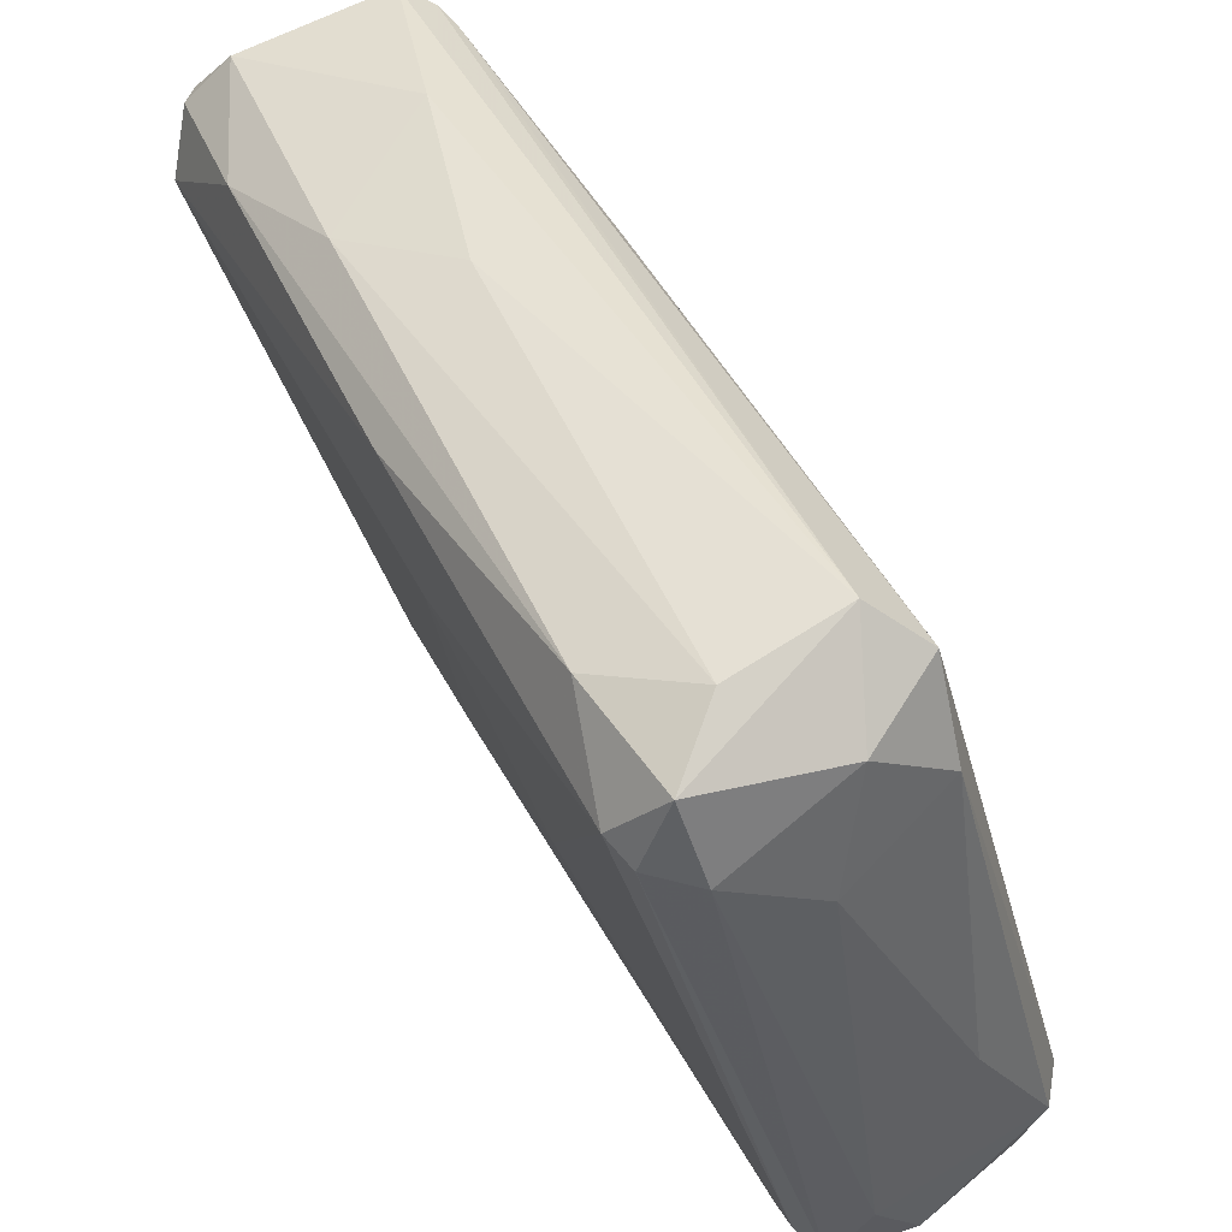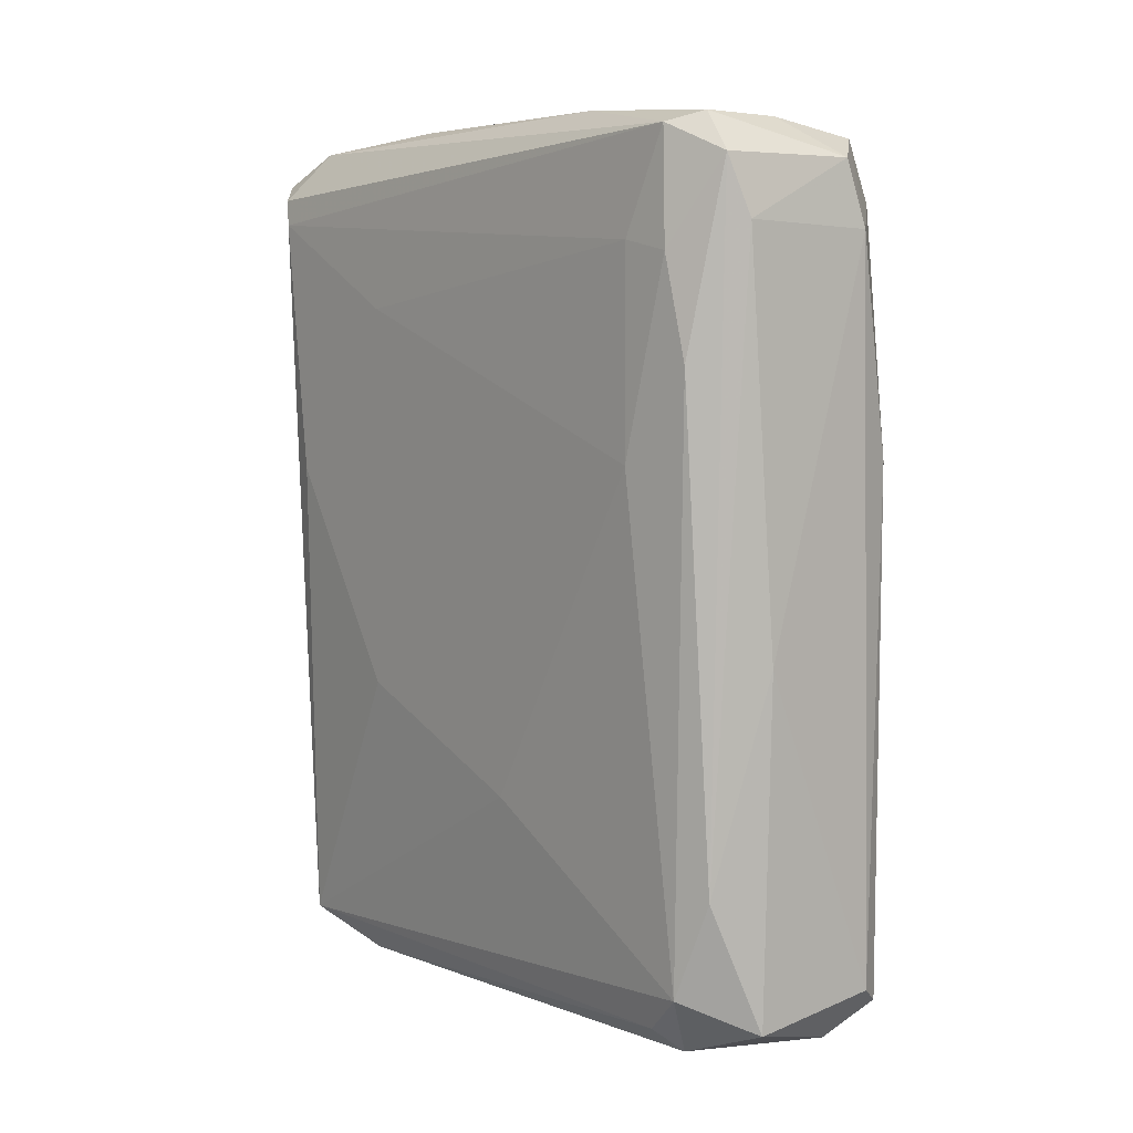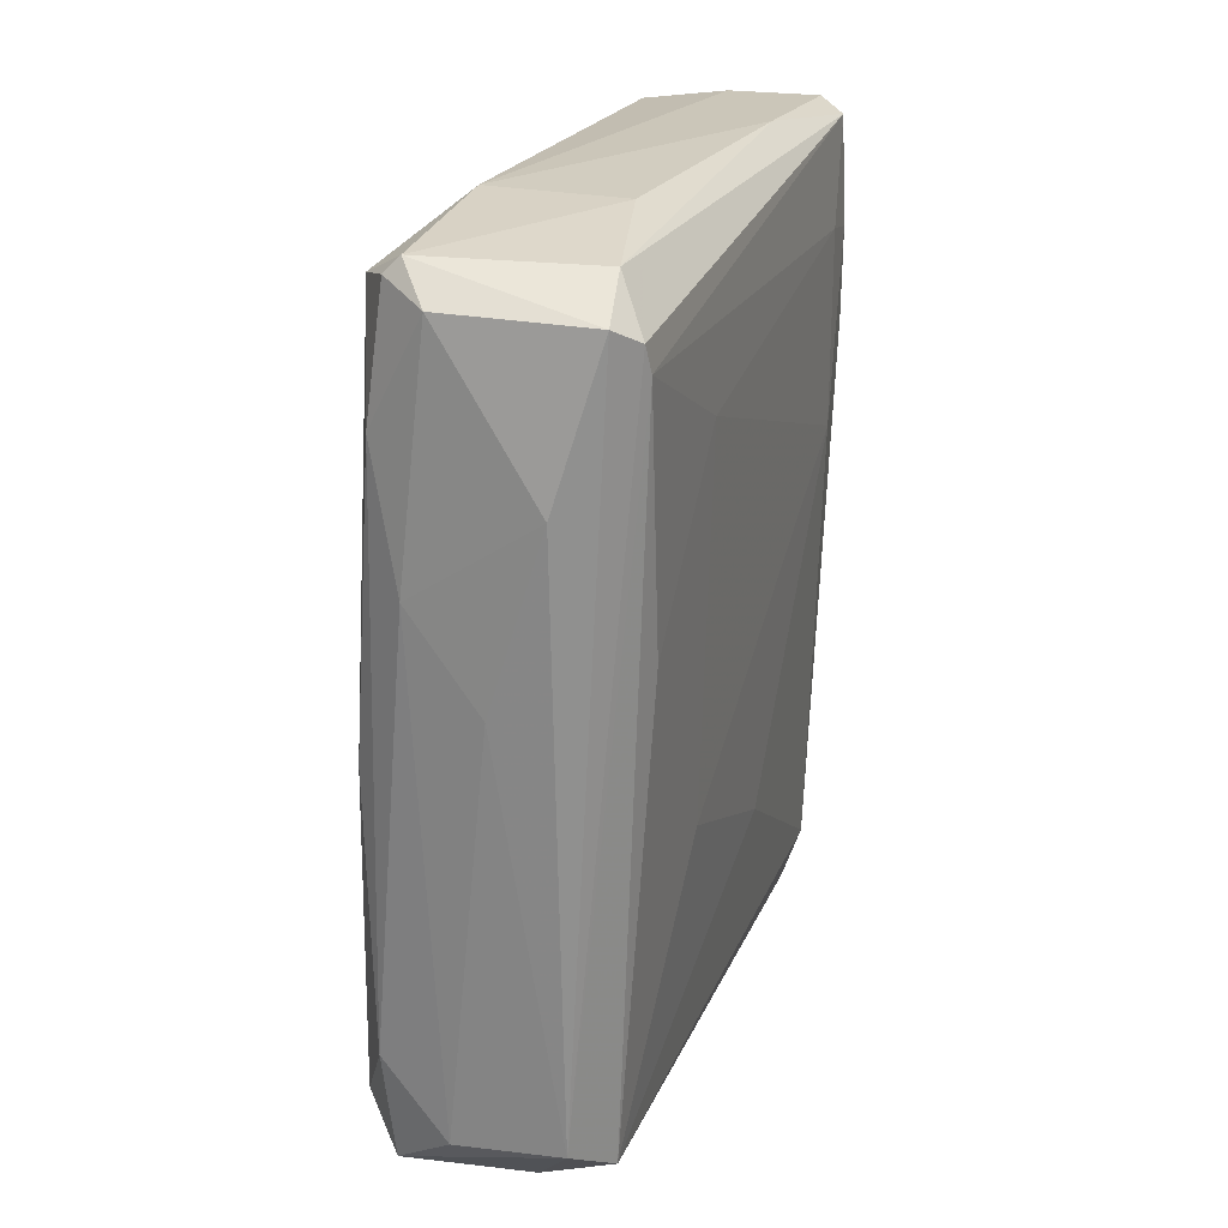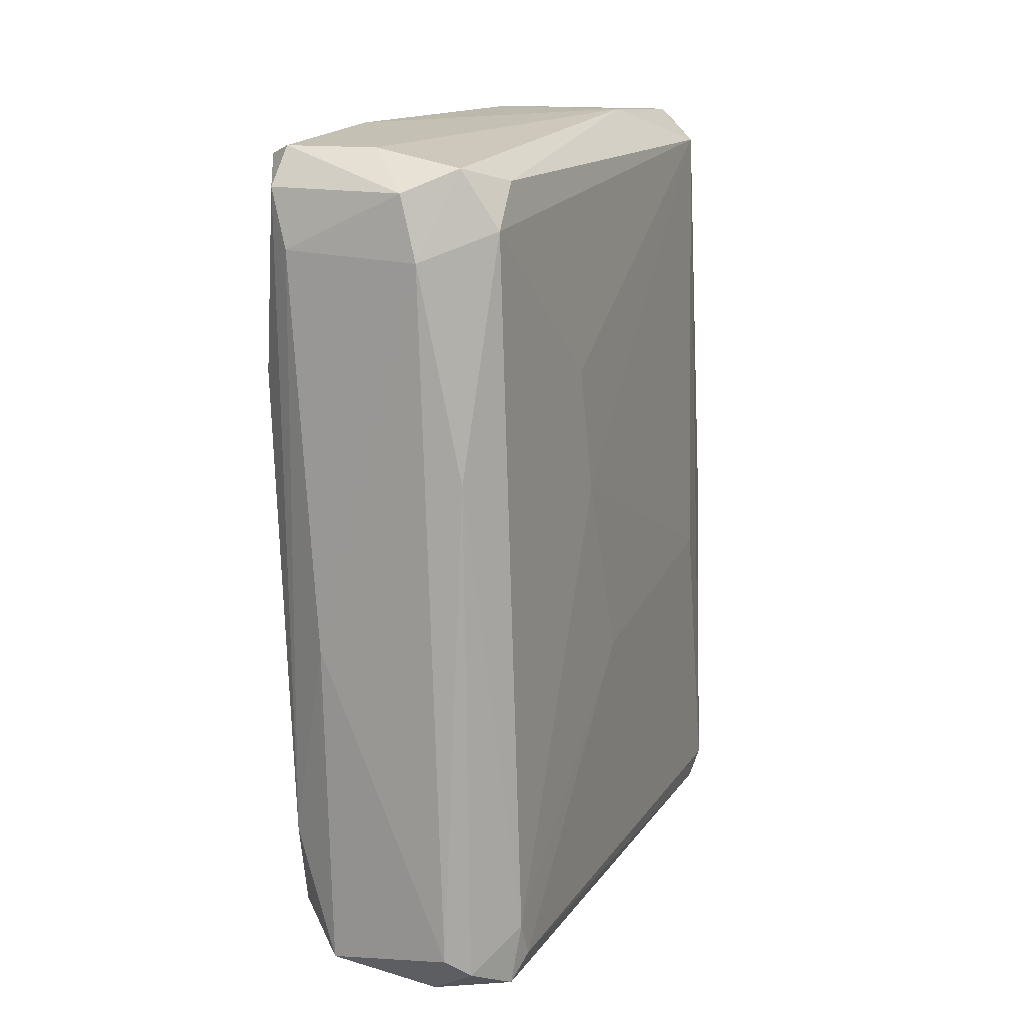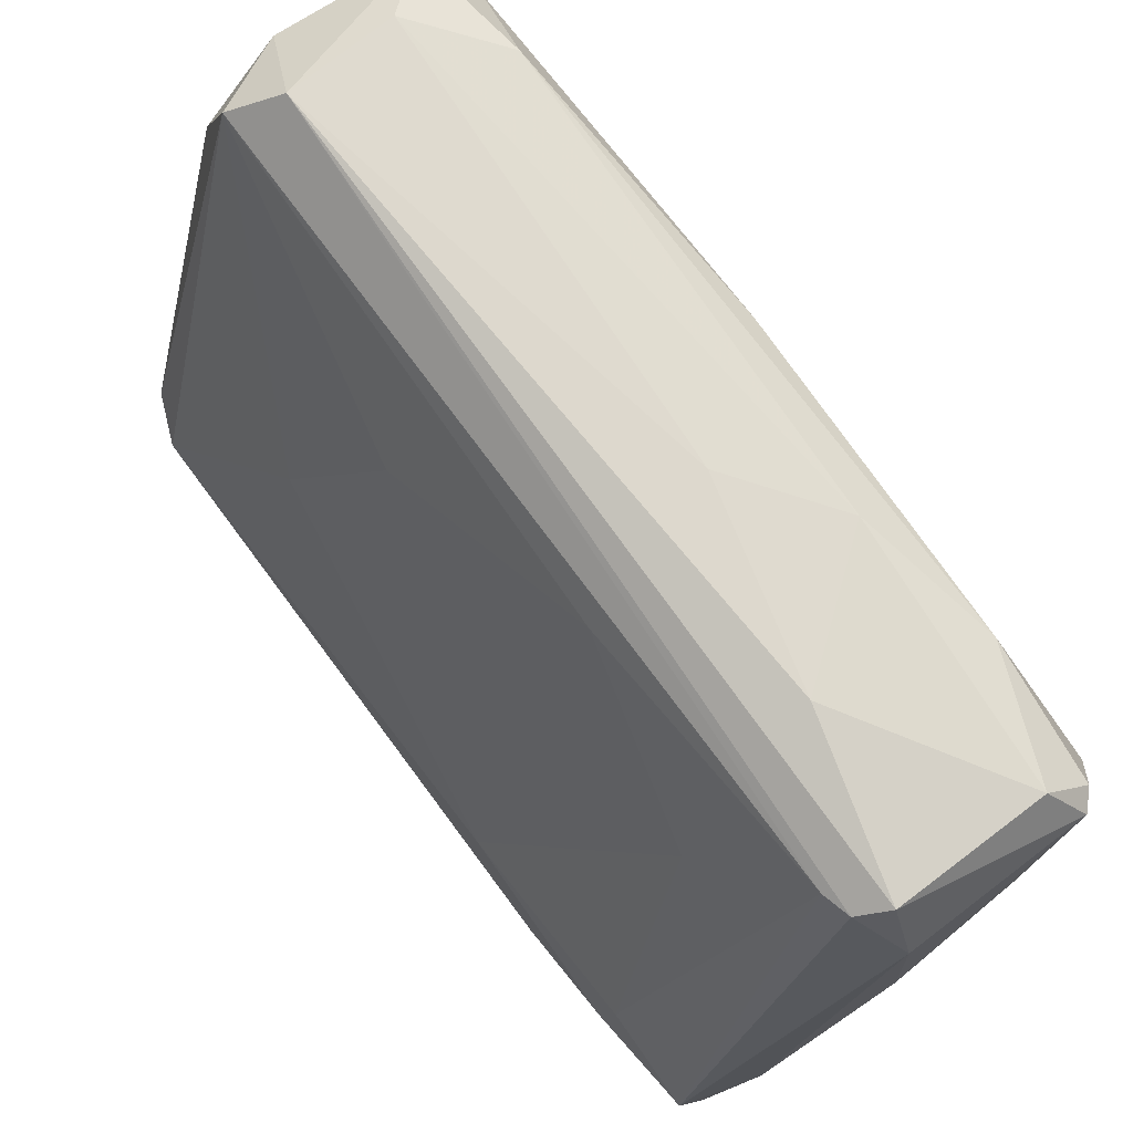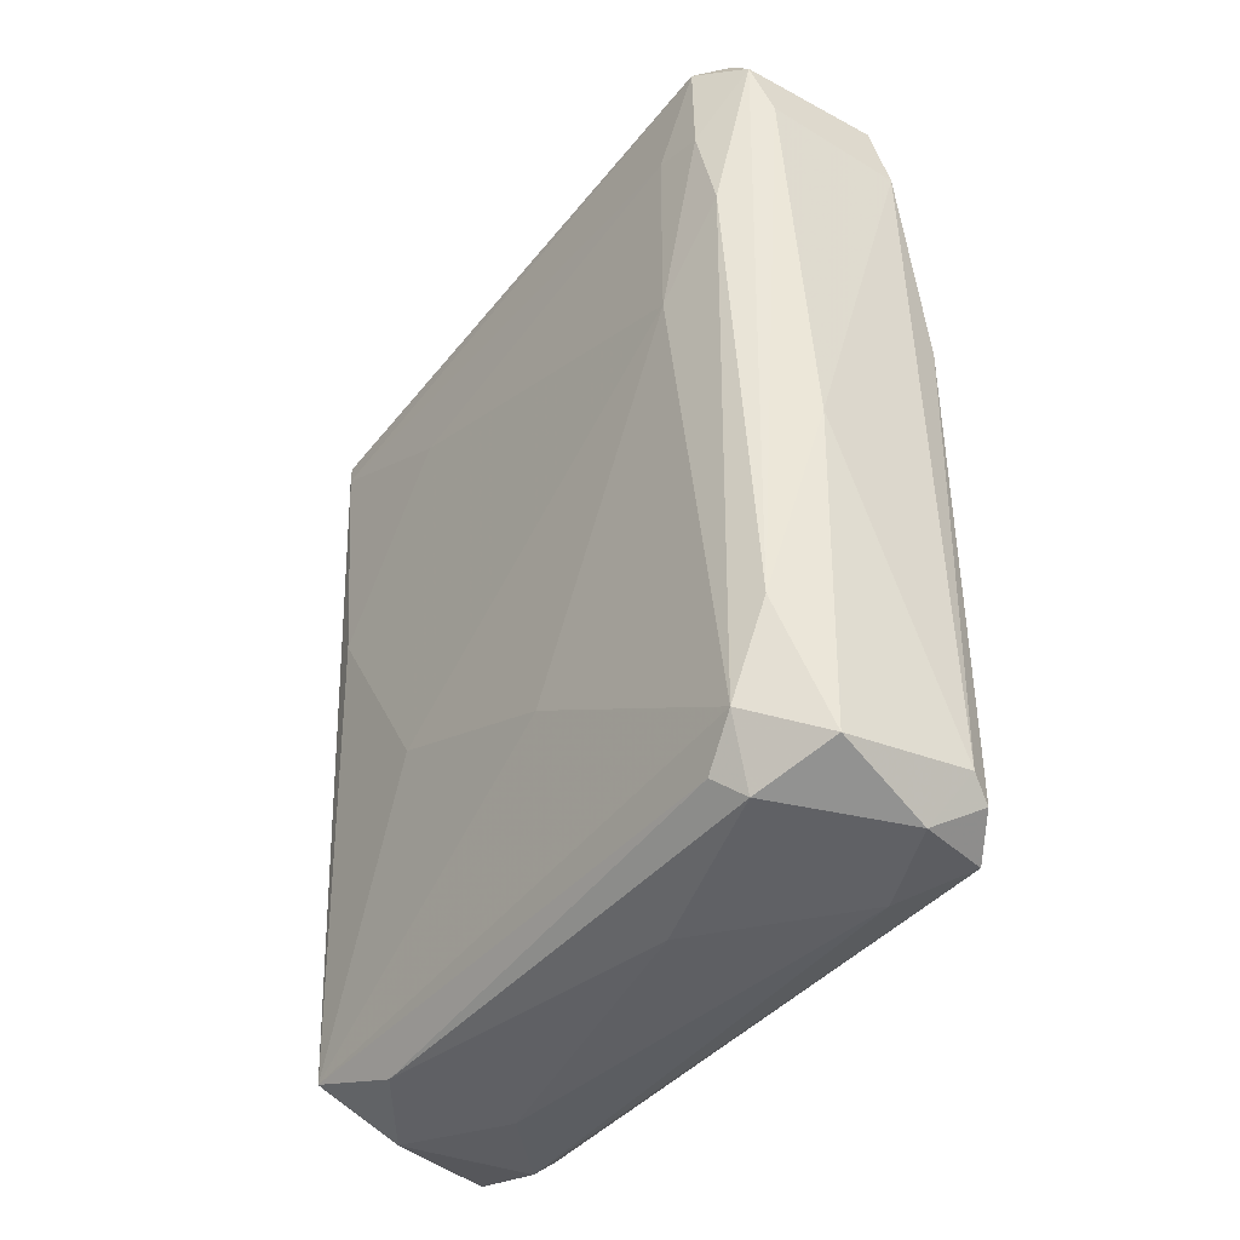
<metadata>
{"format":"obj","ext":"obj","renderer":"f3d","projection":"perspective","resolution":1024,"background":"white","views":[{"elev":45.8,"azim":151.7,"up":"+Y"},{"elev":5.8,"azim":-55.6,"up":"+Z"},{"elev":24.6,"azim":-176.8,"up":"+Z"},{"elev":14.8,"azim":6.7,"up":"+Z"},{"elev":79.1,"azim":-38.9,"up":"+Y"},{"elev":-42.8,"azim":-52.7,"up":"+Z"}]}
</metadata>
<code>
o convex_0
v 0.008367 0.03439 0.005874
v -0.002545 -0.03525 -0.03725
v 5.1e-05 -0.03472 -0.03882
v -0.000986 -0.0316 0.0407
v -0.02074 -0.02433 0.03029
v -0.002024 0.03127 -0.03882
v 0.02084 0.024 -0.03673
v 0.01616 0.02816 0.04069
v -0.004104 0.03284 0.03705
v -0.01866 -0.02433 -0.03622
v 0.008884 -0.01497 0.01886
v -0.01814 -0.02692 0.04225
v 0.003686 -0.0316 -0.0409
v 0.01824 0.02244 0.03914
v 0.01772 0.0292 -0.04037
v -0.006184 -0.009259 -0.0435
v -0.01762 -0.03108 0.0329
v -0.008264 0.01776 -0.01231
v 0.002648 -0.0316 0.03498
v -0.0145 -0.03108 -0.03934
v -0.002545 0.01517 0.0433
v -0.004625 -0.03525 0.03238
v 0.002127 0.03491 -0.0357
v 0.004728 -0.0316 -0.03466
v 0.01928 0.01829 -0.007627
v 0.01045 0.01153 0.0433
v 0.01616 0.02192 -0.04245
v 0.01252 0.03232 0.03913
v -0.0197 -0.01965 0.01158
v 0.01876 0.03024 -0.02894
v -0.001507 0.03439 0.03862
v -0.002545 0.02244 -0.04194
v -0.02022 -0.02381 0.04122
v -0.01502 -0.02328 -0.04194
v -0.004625 0.03231 0.03446
v -0.002024 0.02867 0.04174
v 0.001089 -0.02485 -0.04297
v -0.01866 -0.02797 -0.02685
v 0.01772 0.0292 0.02822
v 0.01201 -0.007695 -0.01231
v -0.000465 -0.03525 0.01159
v -0.01502 -0.03212 -0.006064
v 0.003169 0.03544 0.02355
v 0.005249 0.02815 -0.04245
v -0.01346 -0.001461 -0.02115
v 0.01252 0.03284 -0.03621
v 0.01512 0.03232 0.01522
v -0.01346 -0.01185 0.0433
v 0.0146 0.02816 0.04225
v -0.005146 0.02971 0.008992
v -0.01918 -0.02952 0.03861
v 0.007325 0.01672 -0.0435
v 0.003169 -0.02692 0.03914
v 0.0198 0.02764 -0.001909
v -0.009302 -0.02849 0.04225
v 0.009926 -0.01341 0.006392
v -0.004104 -0.0316 -0.04194
v -0.006184 -0.0342 0.03862
v -0.0197 -0.01965 0.03134
v -0.01658 -0.02069 -0.03985
v 0.0198 0.02244 -0.03933
v 0.005249 -0.03004 -0.0383
v -0.02074 -0.02641 0.02043
v -0.009302 0.01672 0.02562
f 59 35 64
f 11 14 19
f 19 4 22
f 3 13 24
f 7 14 25
f 7 15 30
f 23 9 31
f 20 10 34
f 32 16 34
f 23 6 35
f 9 23 35
f 33 9 35
f 31 9 36
f 9 33 36
f 27 13 37
f 34 16 37
f 10 20 38
f 8 14 39
f 28 8 39
f 7 25 40
f 2 3 41
f 22 2 41
f 19 22 41
f 3 24 41
f 24 19 41
f 20 2 42
f 2 22 42
f 22 17 42
f 17 38 42
f 38 20 42
f 1 23 43
f 23 31 43
f 31 28 43
f 6 23 44
f 23 15 44
f 15 27 44
f 32 6 44
f 6 10 45
f 18 6 45
f 10 29 45
f 29 18 45
f 23 1 46
f 15 23 46
f 30 15 46
f 30 46 47
f 28 39 47
f 39 30 47
f 1 43 47
f 43 28 47
f 46 1 47
f 26 21 48
f 33 12 48
f 21 36 48
f 36 33 48
f 14 8 49
f 26 14 49
f 21 26 49
f 8 28 49
f 28 31 49
f 36 21 49
f 31 36 49
f 6 18 50
f 35 6 50
f 33 5 51
f 12 33 51
f 38 17 51
f 16 32 52
f 27 37 52
f 37 16 52
f 44 27 52
f 32 44 52
f 4 19 53
f 19 14 53
f 26 4 53
f 14 26 53
f 14 7 54
f 7 30 54
f 39 14 54
f 30 39 54
f 4 26 55
f 48 12 55
f 26 48 55
f 14 11 56
f 11 19 56
f 19 24 56
f 25 14 56
f 24 40 56
f 40 25 56
f 3 2 57
f 13 3 57
f 2 20 57
f 20 34 57
f 37 13 57
f 34 37 57
f 22 4 58
f 17 22 58
f 12 51 58
f 51 17 58
f 4 55 58
f 55 12 58
f 29 5 59
f 5 33 59
f 33 35 59
f 10 6 60
f 6 32 60
f 34 10 60
f 32 34 60
f 15 7 61
f 13 27 61
f 27 15 61
f 24 13 62
f 7 40 62
f 40 24 62
f 61 7 62
f 13 61 62
f 5 29 63
f 29 10 63
f 10 38 63
f 51 5 63
f 38 51 63
f 18 29 64
f 50 18 64
f 35 50 64
f 29 59 64

</code>
